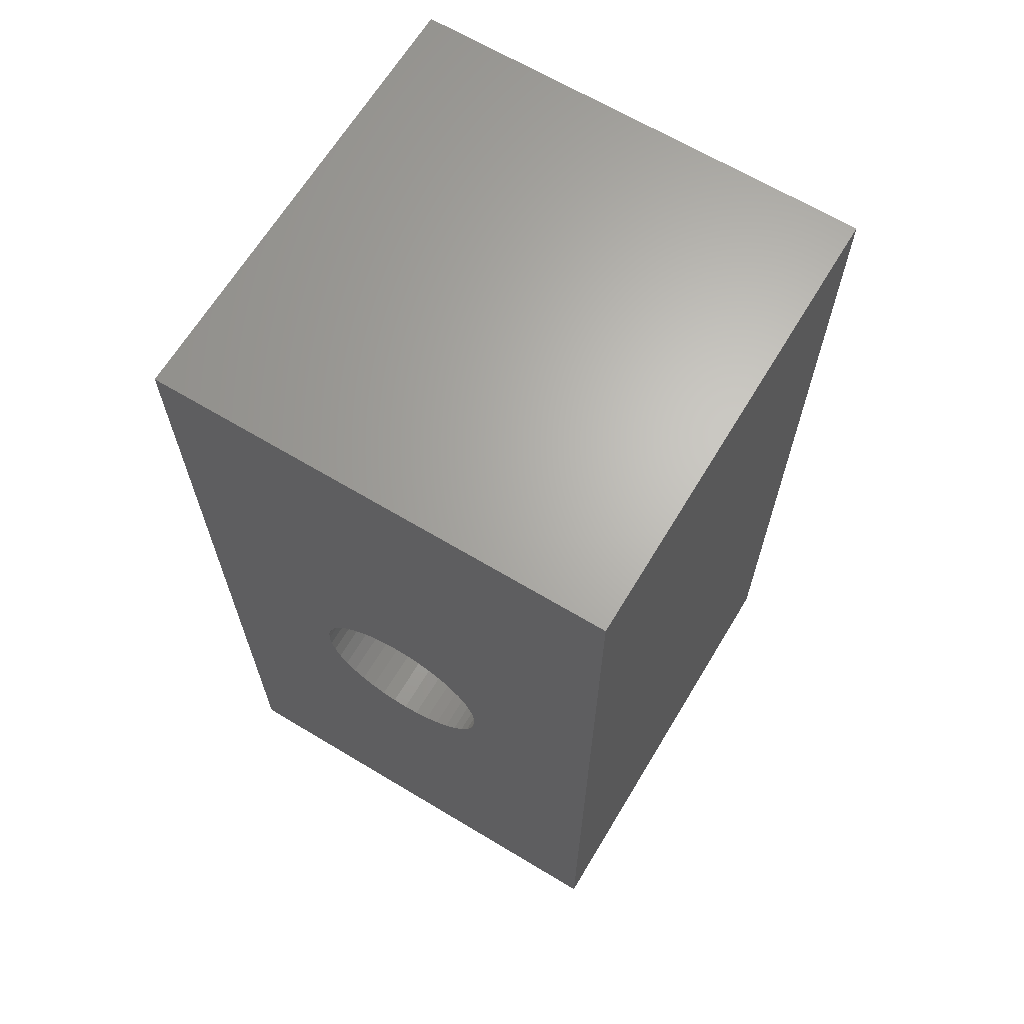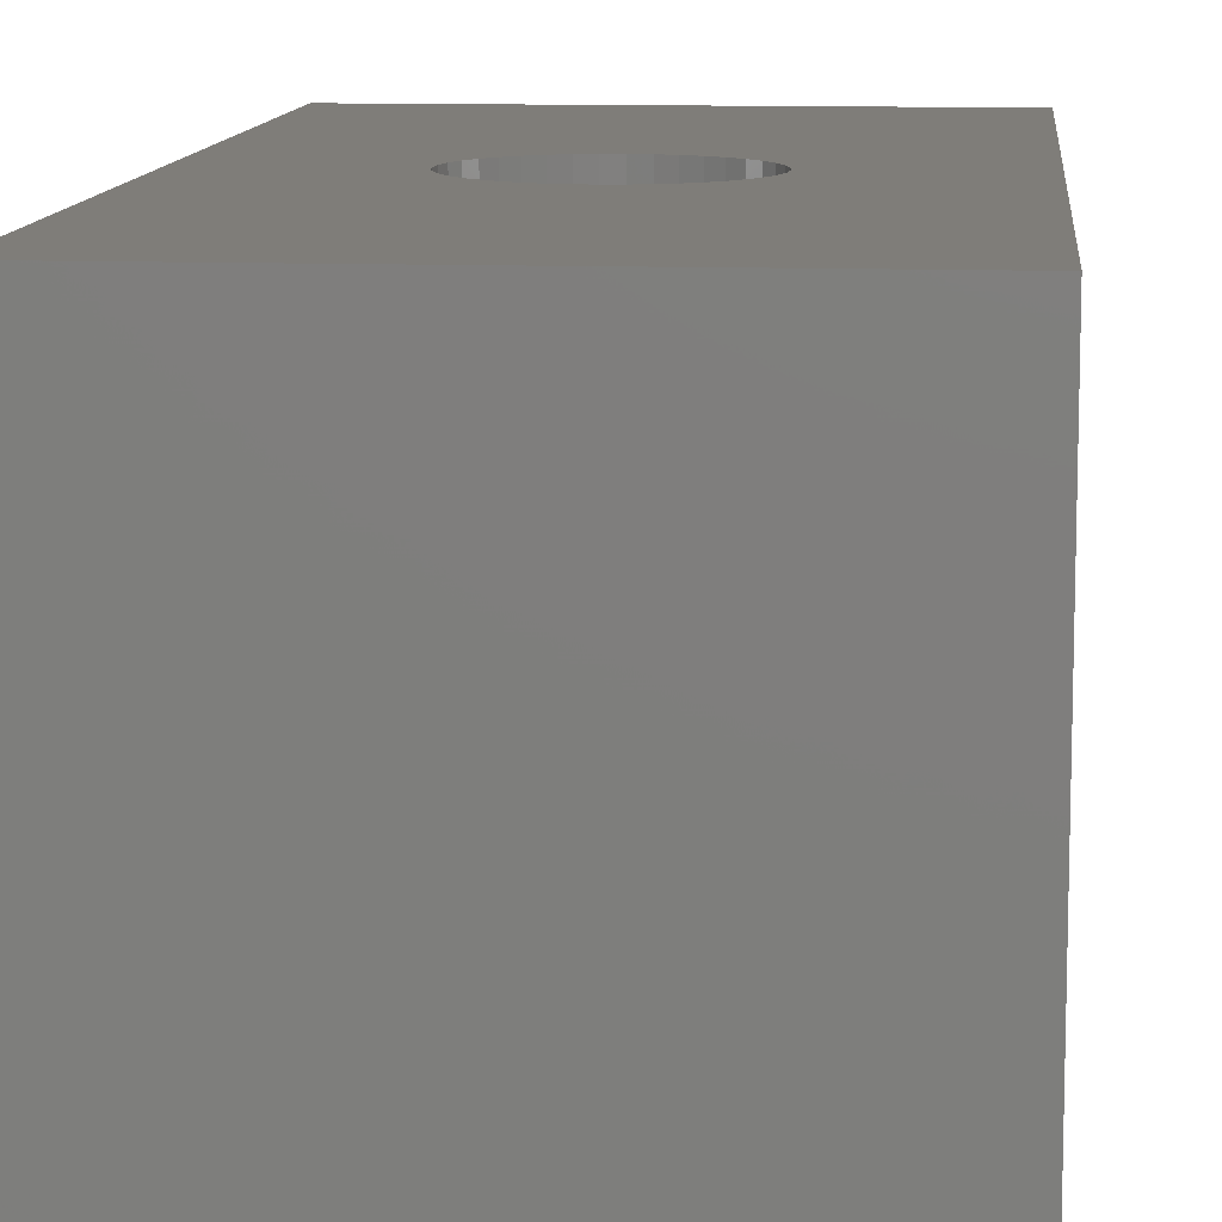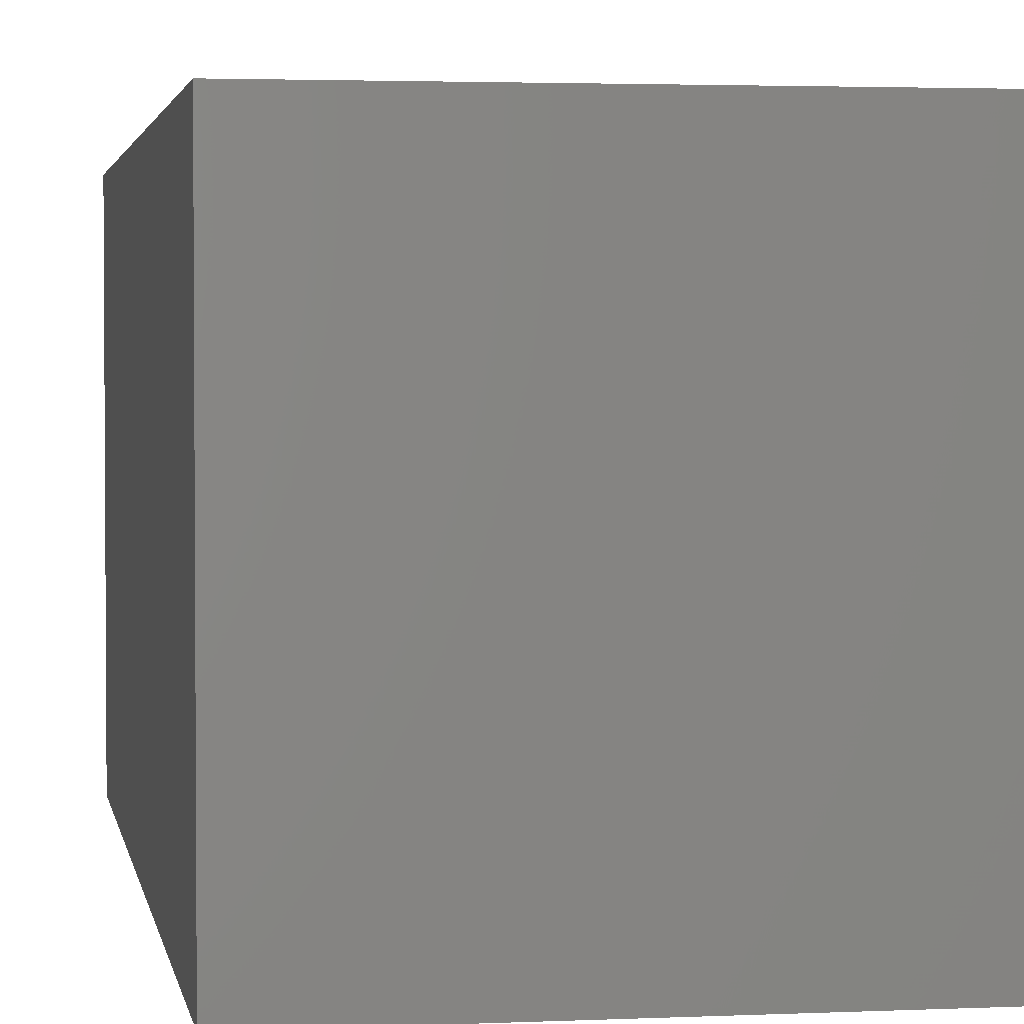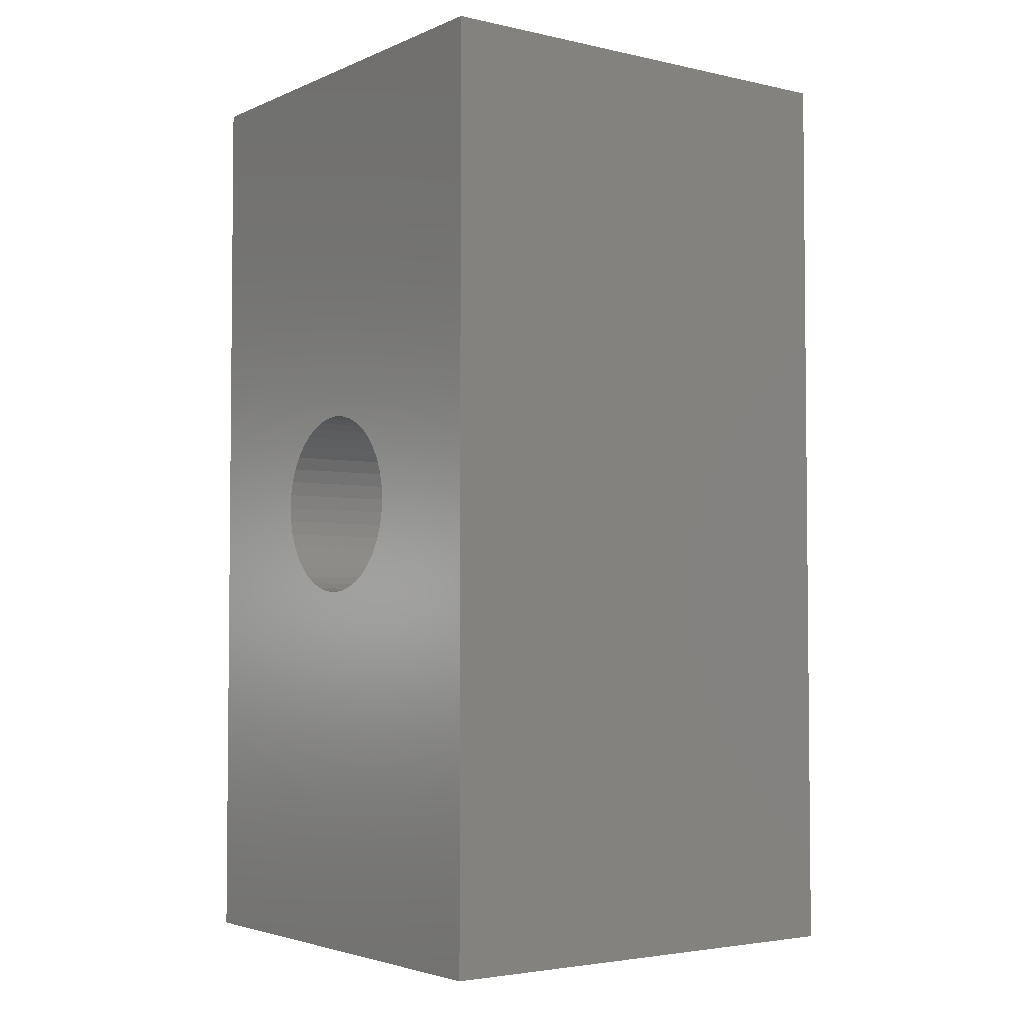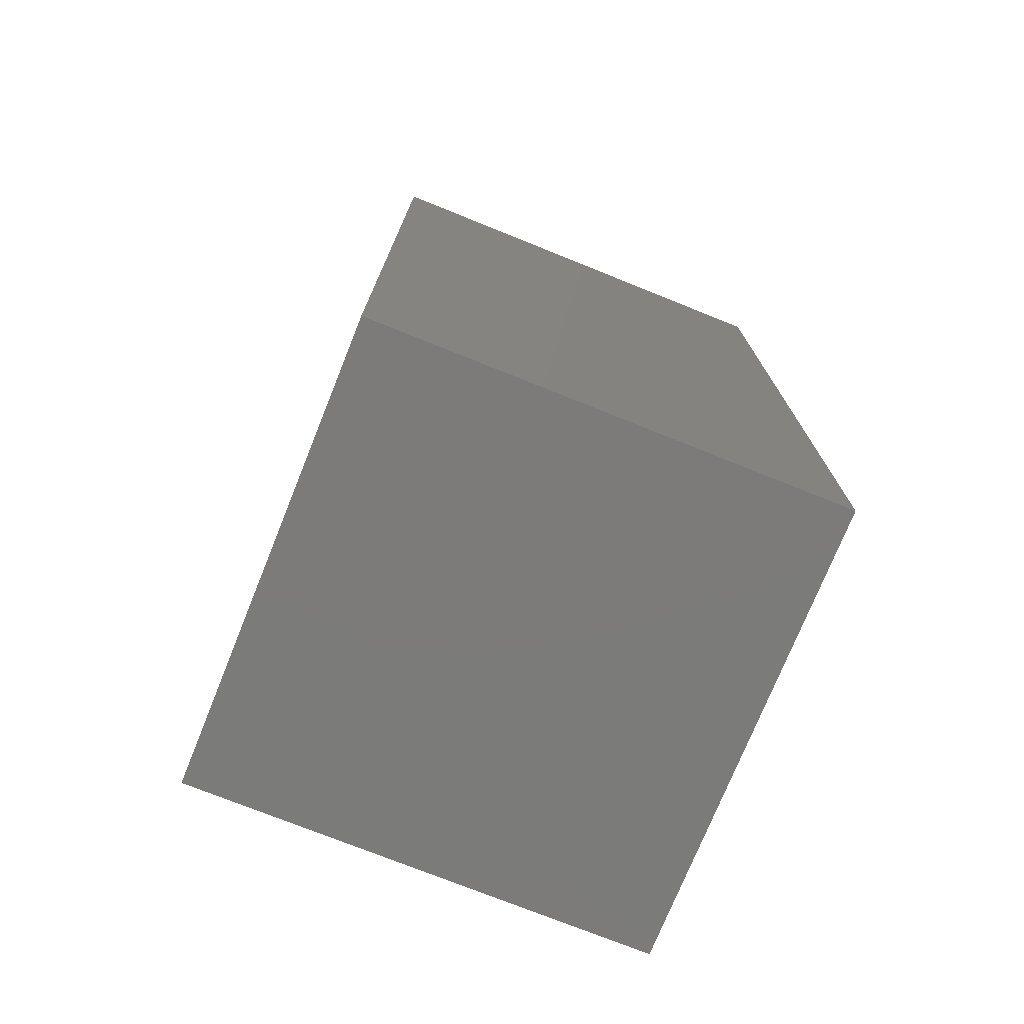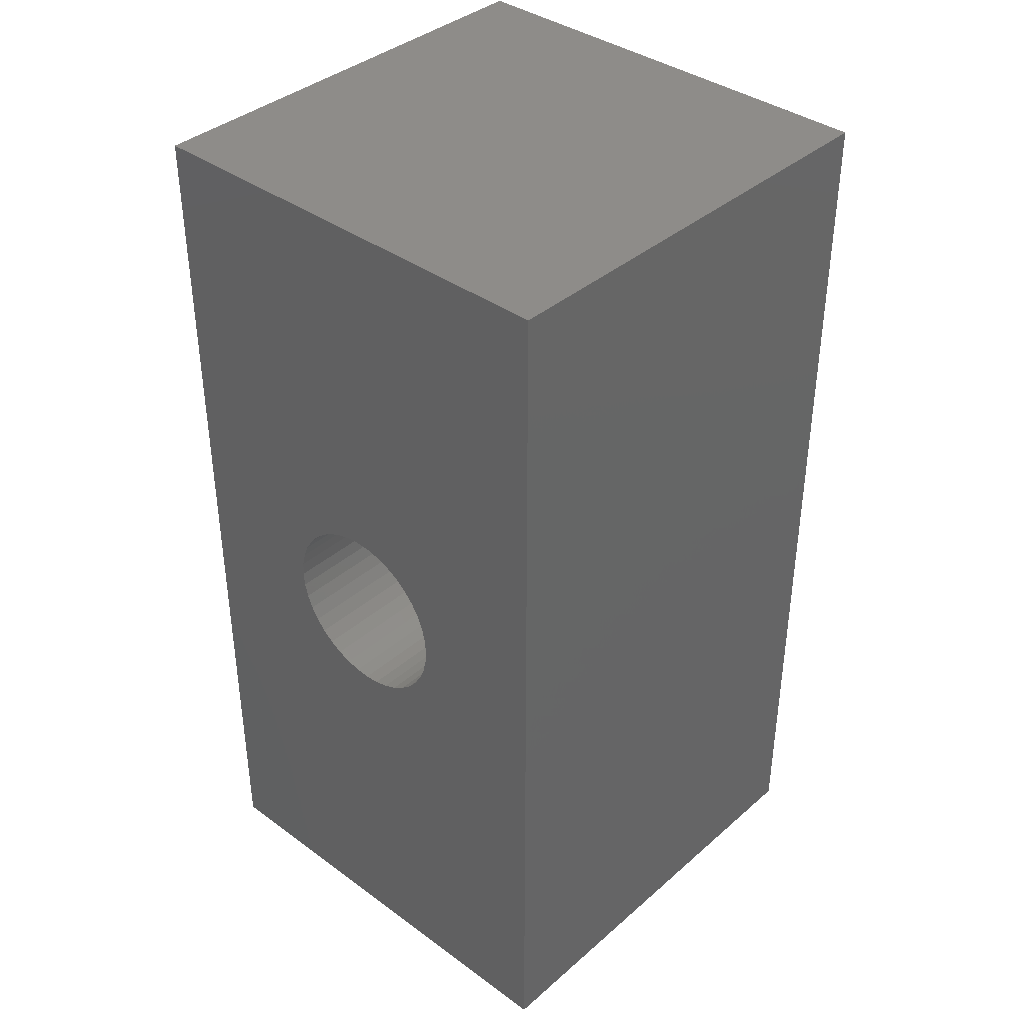
<metadata>
{"format":"stl","ext":"stl","renderer":"f3d","projection":"perspective","resolution":1024,"background":"white","views":[{"elev":65.8,"azim":31.1,"up":"+Y"},{"elev":10.9,"azim":5.2,"up":"+Z"},{"elev":2.6,"azim":170.7,"up":"+Z"},{"elev":-3.5,"azim":53.7,"up":"+Y"},{"elev":-74.6,"azim":68.1,"up":"+Y"},{"elev":38.2,"azim":-137.4,"up":"+Y"}]}
</metadata>
<code>
# stl→obj: 88 verts, 176 faces
v -5 -10 -5
v -5 -10 5
v -5 10 -5
v -5 10 5
v 5 -10 -5
v 5 -10 5
v 1.618 1.176 -5
v 5 10 -5
v -2 0 -5
v -1.176 1.618 -5
v -0.908 1.782 -5
v -1.975 -0.3129 -5
v -1.902 -0.618 -5
v -1.782 -0.908 -5
v -1.618 -1.176 -5
v -1.414 -1.414 -5
v -0.908 -1.782 -5
v -1.176 -1.618 -5
v -0.618 -1.902 -5
v 0.908 -1.782 -5
v 0.618 -1.902 -5
v -1.782 0.908 -5
v -1.618 1.176 -5
v -0.3129 -1.975 -5
v 0 -2 -5
v -1.414 1.414 -5
v 0.3129 -1.975 -5
v 2 0 -5
v 1.975 -0.3129 -5
v 1.176 -1.618 -5
v 1.414 -1.414 -5
v 1.618 -1.176 -5
v 1.782 -0.908 -5
v 1.902 -0.618 -5
v 1.975 0.3129 -5
v 1.902 0.618 -5
v 1.782 0.908 -5
v -0.618 1.902 -5
v 1.176 1.618 -5
v 1.414 1.414 -5
v 0.908 1.782 -5
v 0.618 1.902 -5
v 0.3129 1.975 -5
v 0 2 -5
v -0.3129 1.975 -5
v -1.902 0.618 -5
v -1.975 0.3129 -5
v 5 10 5
v -1.176 -1.618 5
v 1.975 0.3129 5
v 2 0 5
v -1.975 -0.3129 5
v -0.908 -1.782 5
v -2 0 5
v -0.618 -1.902 5
v -1.975 0.3129 5
v -0.3129 -1.975 5
v -1.902 0.618 5
v 0 -2 5
v -1.782 0.908 5
v -1.618 1.176 5
v -1.414 1.414 5
v 0.618 -1.902 5
v 0.3129 -1.975 5
v -1.176 1.618 5
v 1.975 -0.3129 5
v 1.902 -0.618 5
v -0.908 1.782 5
v -0.618 1.902 5
v 1.176 -1.618 5
v 0.908 -1.782 5
v -0.3129 1.975 5
v 1.414 -1.414 5
v 0 2 5
v 0.3129 1.975 5
v 0.618 1.902 5
v 1.782 -0.908 5
v 1.618 -1.176 5
v 0.908 1.782 5
v 1.176 1.618 5
v 1.414 1.414 5
v 1.618 1.176 5
v 1.782 0.908 5
v 1.902 0.618 5
v -1.414 -1.414 5
v -1.618 -1.176 5
v -1.782 -0.908 5
v -1.902 -0.618 5
f 1 2 3
f 3 2 4
f 2 1 5
f 6 2 5
f 7 3 8
f 1 3 9
f 10 3 11
f 1 9 12
f 1 12 13
f 1 13 14
f 1 14 15
f 1 15 5
f 15 16 5
f 17 5 18
f 19 5 17
f 20 5 21
f 22 3 23
f 19 24 5
f 24 25 5
f 23 3 26
f 25 27 5
f 26 3 10
f 27 21 5
f 28 8 29
f 5 20 30
f 5 30 31
f 5 31 32
f 5 32 33
f 5 33 34
f 5 34 8
f 34 29 8
f 35 8 28
f 36 8 35
f 37 8 36
f 11 3 38
f 39 3 40
f 40 3 7
f 37 7 8
f 41 3 39
f 42 3 41
f 43 3 42
f 44 3 43
f 45 3 44
f 38 3 45
f 46 3 22
f 47 3 46
f 9 3 47
f 18 5 16
f 3 4 8
f 8 4 48
f 49 2 6
f 50 51 6
f 4 2 52
f 53 49 6
f 4 52 54
f 55 53 6
f 4 54 56
f 57 55 6
f 4 56 58
f 59 57 6
f 4 58 60
f 4 60 61
f 4 61 62
f 63 64 6
f 4 62 65
f 66 67 6
f 4 65 68
f 48 4 69
f 70 71 6
f 48 69 72
f 73 70 6
f 48 72 74
f 71 63 6
f 48 74 75
f 48 75 76
f 77 78 6
f 48 76 79
f 67 77 6
f 48 79 80
f 78 73 6
f 48 80 81
f 48 81 82
f 51 66 6
f 48 82 83
f 48 84 6
f 48 83 84
f 84 50 6
f 85 2 49
f 86 2 85
f 87 2 86
f 88 2 87
f 52 2 88
f 64 59 6
f 68 69 4
f 6 5 8
f 48 6 8
f 47 56 54
f 9 47 54
f 54 52 12
f 9 54 12
f 46 58 56
f 47 46 56
f 22 60 58
f 46 22 58
f 23 61 60
f 22 23 60
f 26 62 61
f 23 26 61
f 10 65 62
f 26 10 62
f 11 68 65
f 10 11 65
f 38 69 68
f 11 38 68
f 45 72 69
f 38 45 69
f 44 74 72
f 45 44 72
f 43 75 74
f 44 43 74
f 42 76 75
f 43 42 75
f 41 79 76
f 42 41 76
f 39 80 79
f 41 39 79
f 40 81 80
f 39 40 80
f 82 81 7
f 7 81 40
f 83 82 37
f 37 82 7
f 84 83 36
f 36 83 37
f 50 84 35
f 35 84 36
f 51 50 28
f 28 50 35
f 51 28 66
f 66 28 29
f 66 29 67
f 67 29 34
f 67 34 77
f 77 34 33
f 77 33 78
f 78 33 32
f 78 32 73
f 73 32 31
f 73 31 70
f 70 31 30
f 70 30 71
f 71 30 20
f 71 20 63
f 63 20 21
f 63 21 64
f 64 21 27
f 64 27 59
f 59 27 25
f 59 25 57
f 57 25 24
f 57 24 55
f 55 24 19
f 55 19 53
f 53 19 17
f 53 17 49
f 49 17 18
f 49 18 85
f 85 18 16
f 86 85 16
f 15 86 16
f 87 86 15
f 14 87 15
f 88 87 14
f 13 88 14
f 52 88 13
f 12 52 13

</code>
